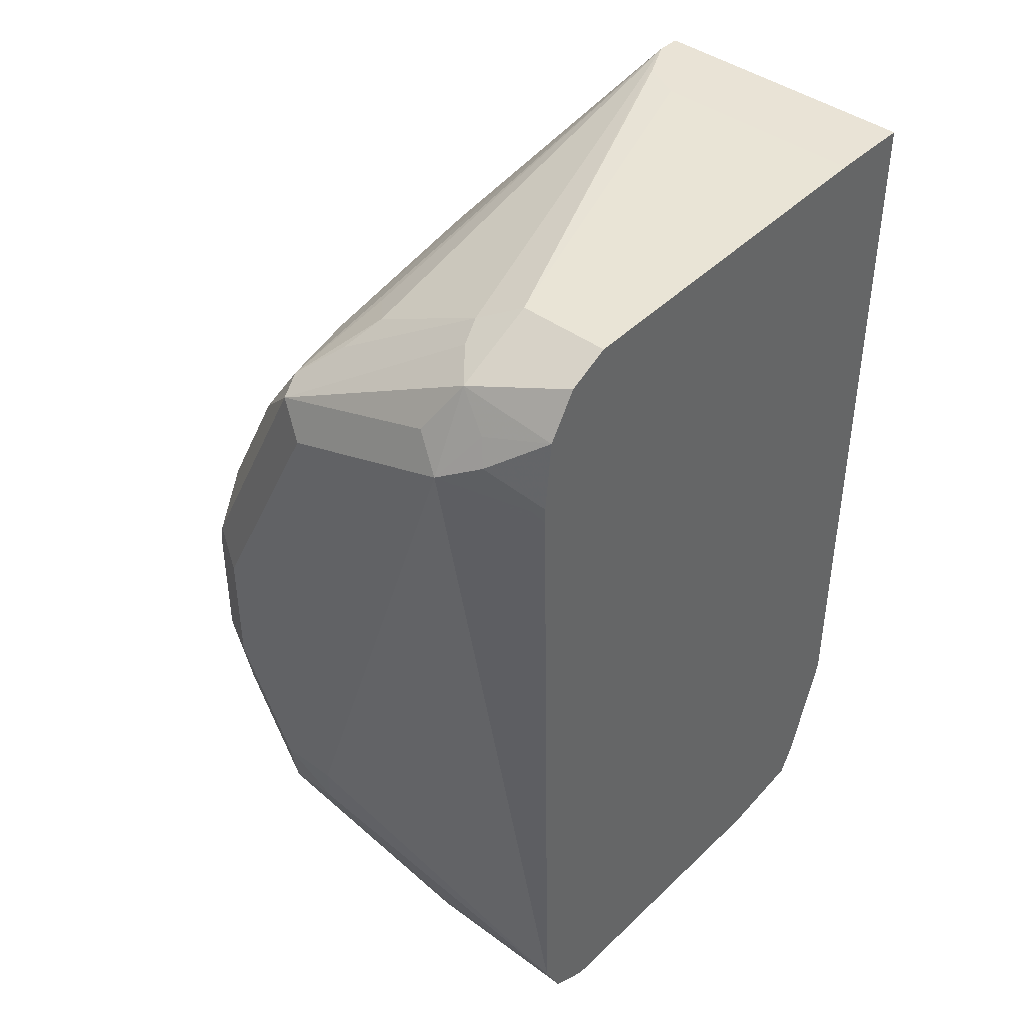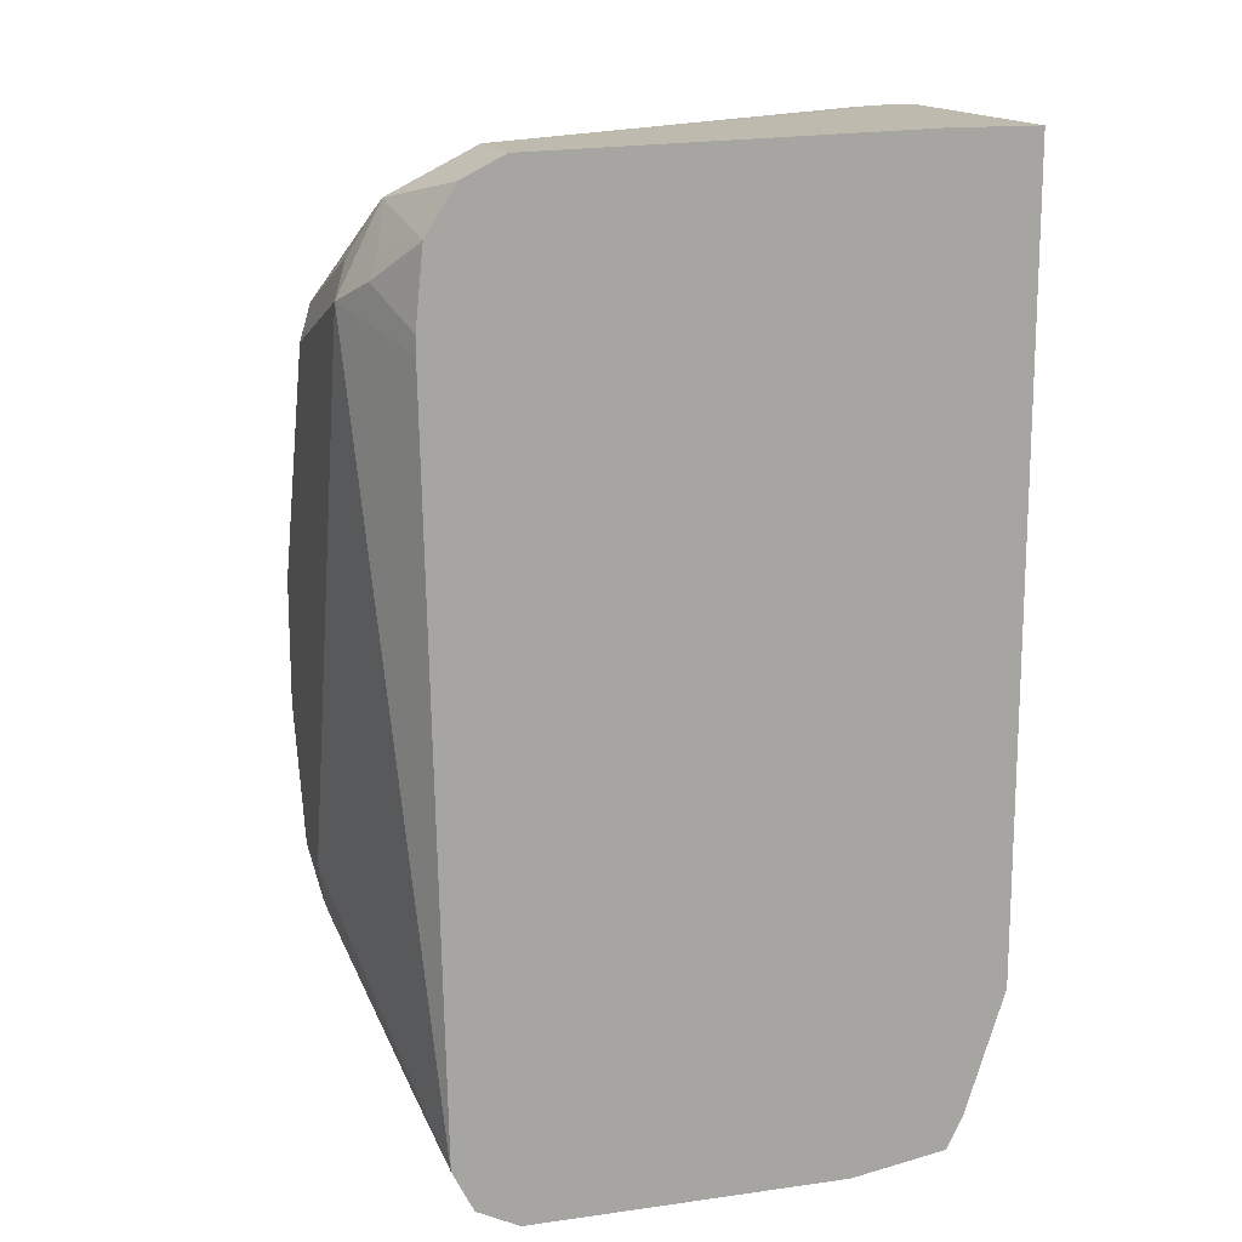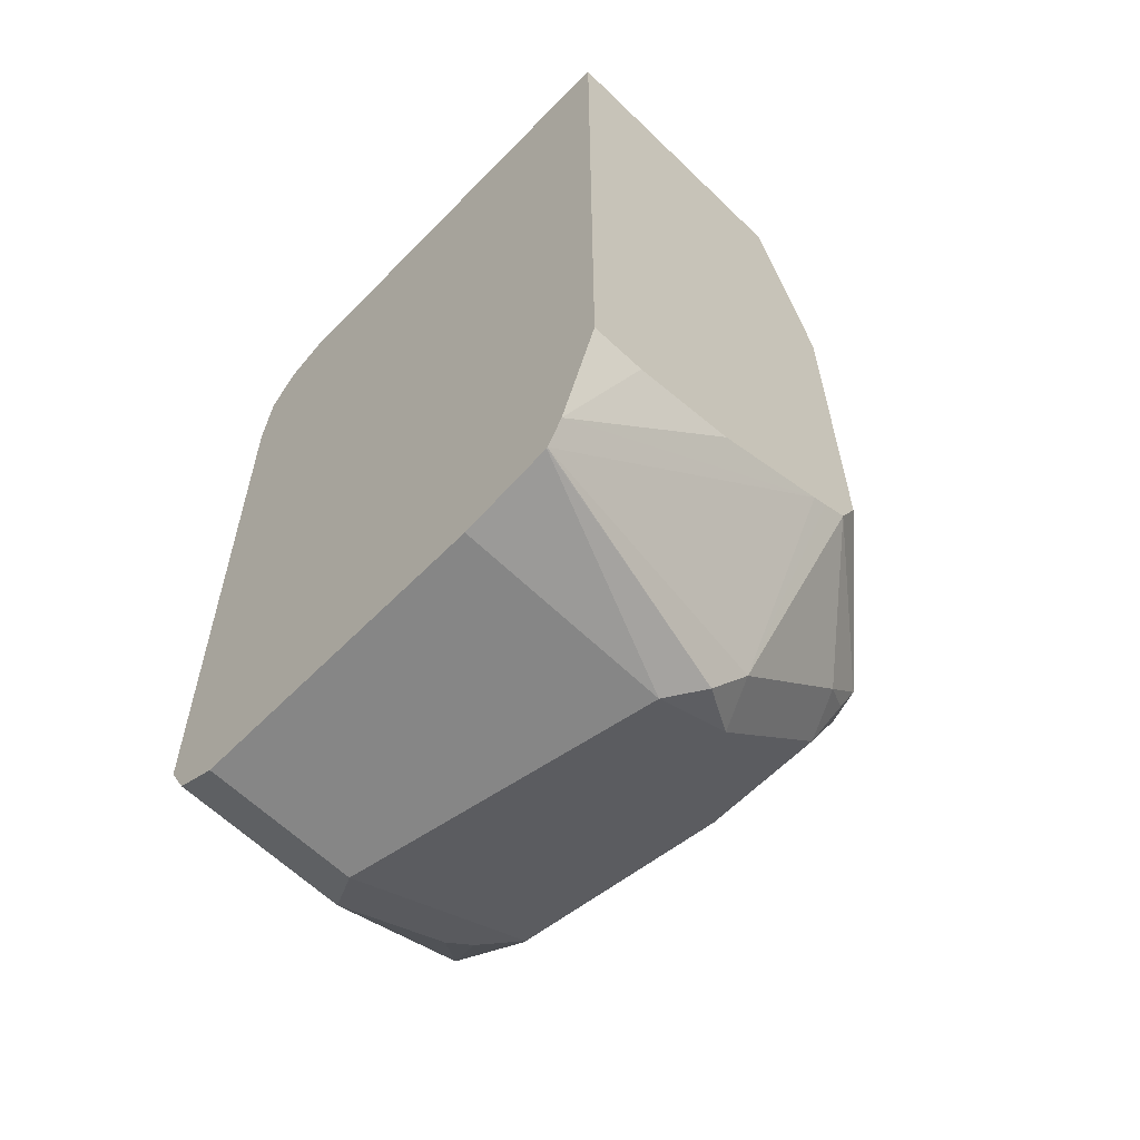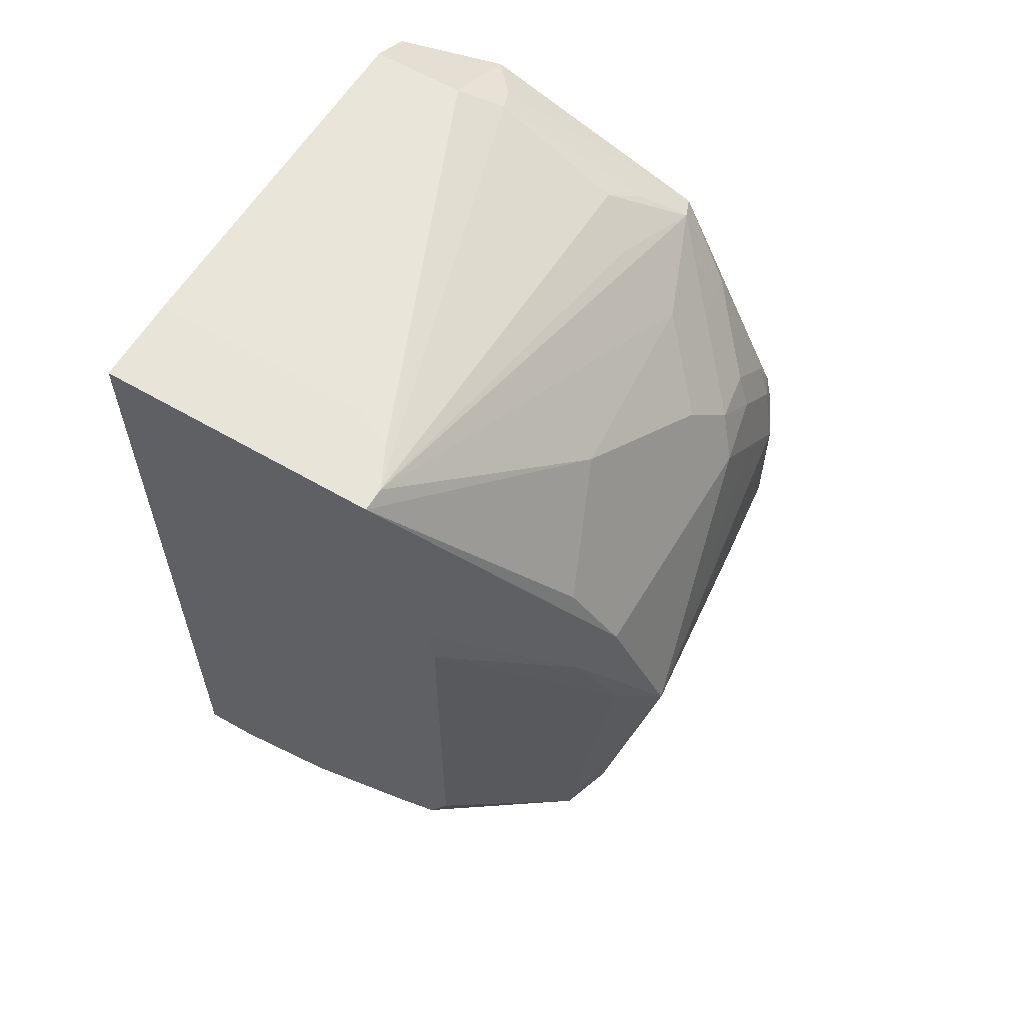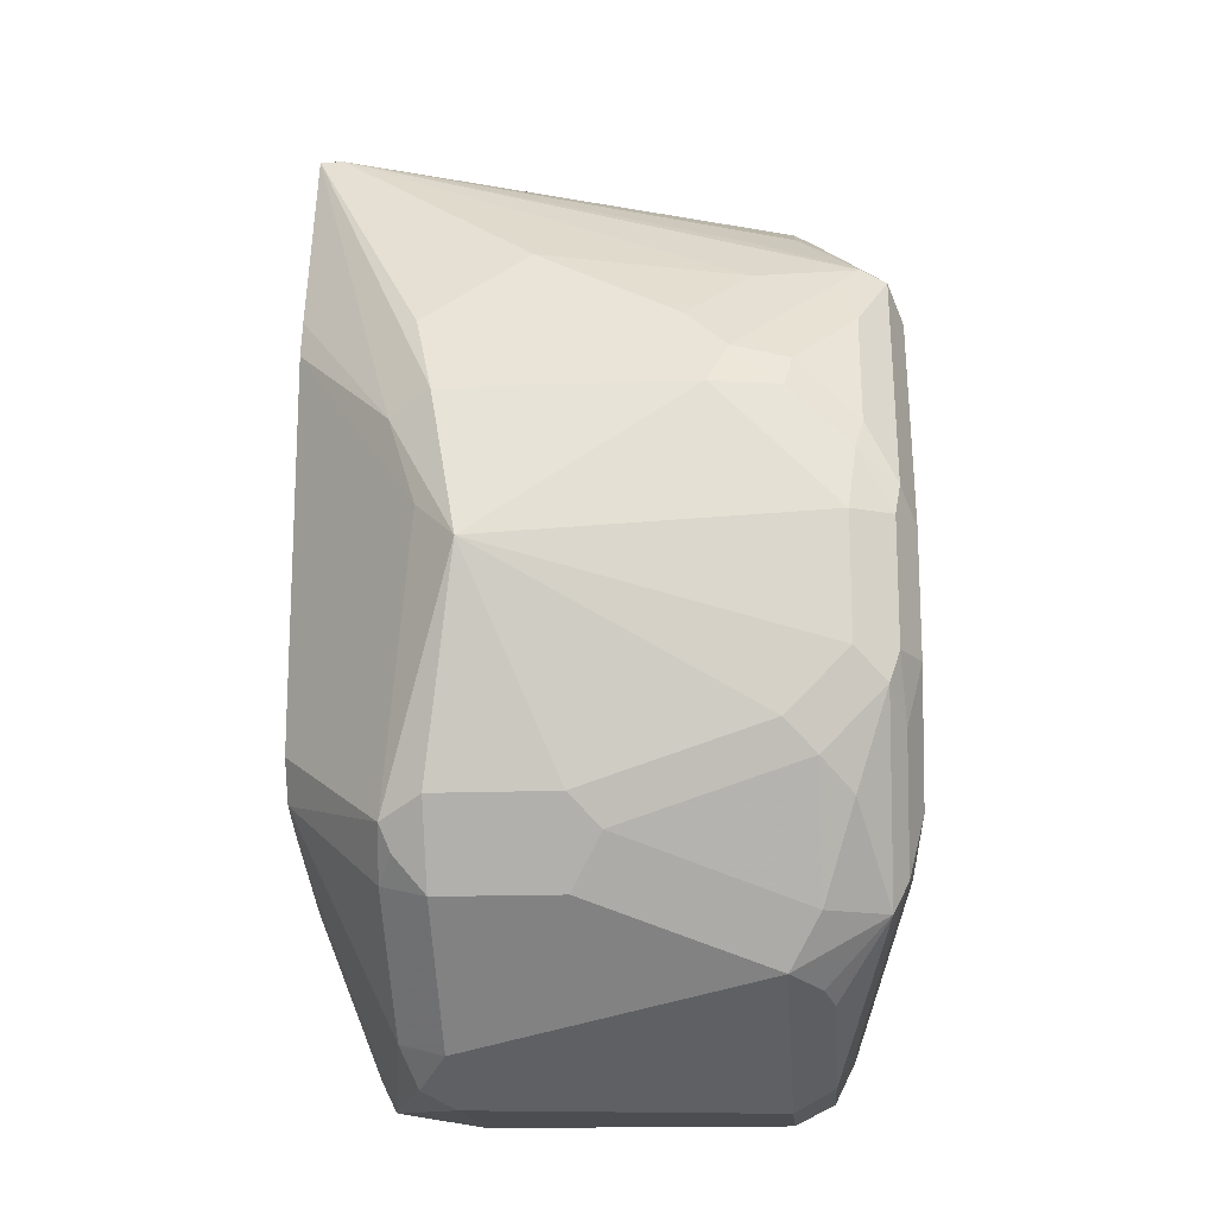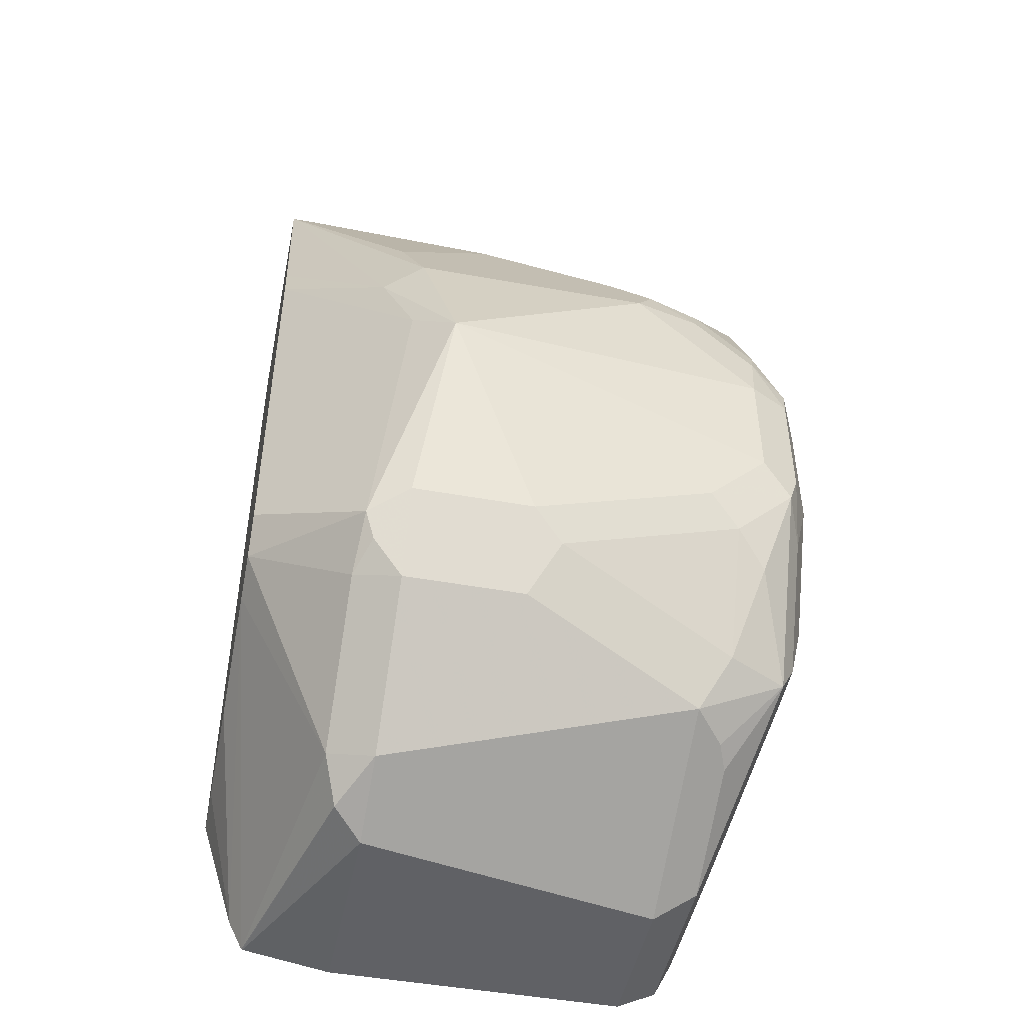
<metadata>
{"format":"obj","ext":"obj","renderer":"f3d","projection":"perspective","resolution":1024,"background":"white","views":[{"elev":42.0,"azim":-48.5,"up":"+Y"},{"elev":15.4,"azim":-16.4,"up":"+Y"},{"elev":-62.2,"azim":45.6,"up":"+Y"},{"elev":60.7,"azim":120.8,"up":"+Y"},{"elev":-16.2,"azim":-175.3,"up":"+Y"},{"elev":-47.8,"azim":168.5,"up":"+Y"}]}
</metadata>
<code>
v 0.02455 -0.2994 0.4629
v -0.04155 -0.3443 0.4333
v 0.0178 -0.2994 0.4629
v 0.02455 -0.2994 0.5433
v 0.02455 -0.3561 0.4476
v -0.005937 -0.3977 0.4155
v -0.01782 -0.3917 0.4095
v -0.01187 -0.368 0.4214
v -0.03562 -0.3561 0.4273
v -0.09496 -0.3799 0.4155
v -0.08309 -0.368 0.4214
v -0.1009 -0.3502 0.4392
v -0.1128 -0.3086 0.5045
v -0.1068 -0.3027 0.5163
v 0.008136 -0.2994 0.4678
v -0.1306 -0.3443 0.4511
v -0.1009 -0.3324 0.457
v -0.1128 -0.3264 0.4689
v -3.98e-06 -0.2994 0.5433
v 0.02455 -0.5212 0.5433
v 0.02455 -0.3672 0.4451
v -0.01485 -0.4244 0.4066
v -0.02671 -0.4362 0.3962
v -0.08902 -0.3917 0.4095
v -0.02375 -0.3799 0.4155
v -0.1113 -0.3828 0.4184
v -0.1291 -0.365 0.4362
v -0.1128 -0.362 0.4333
v -0.109 -0.3917 0.414
v -0.1202 -0.3116 0.5074
v -0.1224 -0.3339 0.4629
v -3.98e-06 -0.2994 0.4807
v 0.005929 -0.2994 0.4689
v -0.1187 -0.3086 0.5163
v -0.1068 -0.3027 0.5433
v -0.138 -0.3472 0.454
v 0.01346 -0.5563 0.5433
v 0.02455 -0.5205 0.5274
v 0.02455 -0.4807 0.4451
v -0.005937 -0.5045 0.4155
v -0.01782 -0.4985 0.4095
v -0.05342 -0.4985 0.4095
v -0.1068 -0.4807 0.4095
v -0.1246 -0.4629 0.4095
v -0.1246 -0.4273 0.4095
v -0.1068 -0.4095 0.4095
v -0.1268 -0.4095 0.414
v -0.1291 -0.4006 0.4184
v -0.138 -0.3828 0.4362
v -0.1306 -0.3146 0.5163
v -0.1187 -0.3086 0.5433
v -0.138 -0.3294 0.5074
v -0.1424 -0.3561 0.4629
v 0.00897 -0.5653 0.5433
v 0.02455 -0.4985 0.4629
v 0.02455 -0.5136 0.4972
v 0.02455 -0.4881 0.4488
v 0.02455 -0.4926 0.4511
v -0.004466 -0.5185 0.4273
v -0.008912 -0.5119 0.4184
v -0.01782 -0.5223 0.4214
v -0.1157 -0.4896 0.414
v -0.05342 -0.5223 0.4214
v -0.06231 -0.5074 0.414
v -0.1335 -0.4718 0.414
v -0.1365 -0.4273 0.4155
v -0.138 -0.4184 0.4184
v -0.1424 -0.4273 0.4273
v -0.1424 -0.3917 0.4451
v -0.1424 -0.3383 0.5163
v -0.1335 -0.325 0.5252
v -0.1268 -0.3216 0.5433
v 0.008659 -0.5654 0.5433
v 0.008888 -0.5653 0.543
v -0.008912 -0.5653 0.4718
v -0.004466 -0.5542 0.4629
v 0.02455 -0.4963 0.4584
v -0.004466 -0.5364 0.4451
v -0.01782 -0.5579 0.457
v -0.1157 -0.5252 0.4318
v -0.1246 -0.4985 0.4206
v -0.1068 -0.5401 0.4392
v -0.1335 -0.5252 0.4407
v -0.138 -0.4807 0.4251
v -0.1365 -0.4629 0.4155
v -0.1424 -0.4629 0.4273
v -0.129 -0.3475 0.5433
v -0.1306 -0.3443 0.5401
v -0.129 -0.3426 0.5433
v -0.1365 -0.3324 0.5282
v -0.1424 -0.4985 0.4629
v -0.1246 -0.5519 0.5433
v -0.01782 -0.5698 0.5433
v -0.01782 -0.5698 0.4807
v -0.1068 -0.546 0.4511
v -0.1157 -0.543 0.4496
v -0.1246 -0.5341 0.4451
v -0.1187 -0.546 0.457
v -0.1187 -0.5638 0.4926
v -0.138 -0.5163 0.4429
v -0.1424 -0.4985 0.4451
v -0.1395 -0.5134 0.46
v -0.1246 -0.5519 0.4985
v -0.1201 -0.5611 0.5433
v -0.1068 -0.5698 0.5433
v -0.1068 -0.5698 0.4985
v -0.116 -0.5652 0.5433
v -0.1187 -0.5638 0.5433
f 53 68 86
f 55 76 77
f 54 76 55
f 54 75 76
f 54 73 74
f 53 91 70
f 53 101 91
f 58 77 76
f 53 86 101
f 54 74 75
f 58 76 78
f 62 64 80
f 59 78 61
f 59 61 60
f 61 78 76
f 61 76 79
f 61 79 63
f 62 80 81
f 62 81 65
f 63 79 82
f 63 82 80
f 53 69 68
f 63 80 64
f 58 78 59
f 50 72 51
f 42 63 64
f 50 70 71
f 65 81 83
f 39 57 40
f 40 57 58
f 40 58 59
f 40 59 60
f 40 60 61
f 40 61 41
f 41 61 63
f 41 63 42
f 42 62 43
f 42 64 62
f 43 62 65
f 43 65 44
f 44 65 45
f 45 66 47
f 45 47 46
f 45 65 66
f 47 66 67
f 47 67 48
f 49 67 68
f 49 68 69
f 49 69 53
f 50 52 70
f 50 71 72
f 65 83 84
f 87 89 88
f 65 85 66
f 83 99 100
f 83 100 84
f 84 101 86
f 84 86 85
f 84 100 101
f 91 101 102
f 91 102 92
f 92 102 103
f 92 103 104
f 93 105 106
f 93 106 94
f 94 106 95
f 95 106 98
f 98 106 99
f 99 104 103
f 99 103 100
f 99 106 107
f 99 107 108
f 99 108 104
f 100 103 102
f 100 102 101
f 105 107 106
f 37 56 38
f 83 98 99
f 65 84 85
f 83 96 98
f 82 98 96
f 66 85 86
f 66 86 68
f 66 68 67
f 70 87 88
f 70 88 89
f 70 89 90
f 70 90 71
f 70 91 92
f 70 92 87
f 71 90 72
f 72 90 89
f 73 75 74
f 73 93 94
f 73 94 75
f 75 94 79
f 75 79 76
f 79 94 95
f 79 95 82
f 80 82 83
f 80 83 81
f 82 96 97
f 82 97 83
f 82 95 98
f 83 97 96
f 37 55 56
f 1 2 3
f 36 70 52
f 3 16 17
f 3 17 18
f 3 18 13
f 4 19 35
f 4 35 51
f 4 51 72
f 4 72 89
f 4 89 87
f 4 87 92
f 4 92 104
f 3 12 16
f 4 104 108
f 4 107 105
f 4 105 93
f 4 93 73
f 4 73 54
f 4 54 37
f 4 37 20
f 5 21 6
f 6 22 23
f 6 23 7
f 6 21 22
f 4 108 107
f 3 14 15
f 3 13 14
f 2 12 3
f 37 54 55
f 1 3 15
f 1 33 32
f 1 32 19
f 1 19 4
f 1 4 20
f 1 20 38
f 1 38 56
f 1 56 55
f 1 55 77
f 1 77 58
f 1 58 57
f 1 57 39
f 1 39 21
f 1 21 5
f 1 5 6
f 1 6 7
f 1 7 8
f 1 8 2
f 2 8 9
f 2 9 10
f 2 10 11
f 2 11 12
f 7 24 10
f 7 10 25
f 1 15 33
f 7 23 24
f 22 40 23
f 23 40 41
f 23 41 42
f 23 42 43
f 23 43 44
f 23 44 45
f 23 45 46
f 23 46 24
f 24 46 47
f 24 47 29
f 26 29 47
f 26 47 48
f 26 48 27
f 27 48 67
f 27 67 49
f 27 49 36
f 30 31 36
f 30 36 50
f 30 50 34
f 34 50 51
f 36 52 50
f 36 53 70
f 7 25 8
f 22 39 40
f 21 39 22
f 36 49 53
f 16 27 36
f 9 25 10
f 8 25 9
f 10 26 27
f 10 27 28
f 10 28 12
f 10 12 11
f 20 37 38
f 10 29 26
f 12 28 16
f 13 30 14
f 13 18 31
f 10 24 29
f 14 32 33
f 16 28 27
f 13 31 30
f 16 31 18
f 16 36 31
f 14 19 32
f 16 18 17
f 14 51 35
f 14 34 51
f 14 30 34
f 14 33 15
f 14 35 19

</code>
